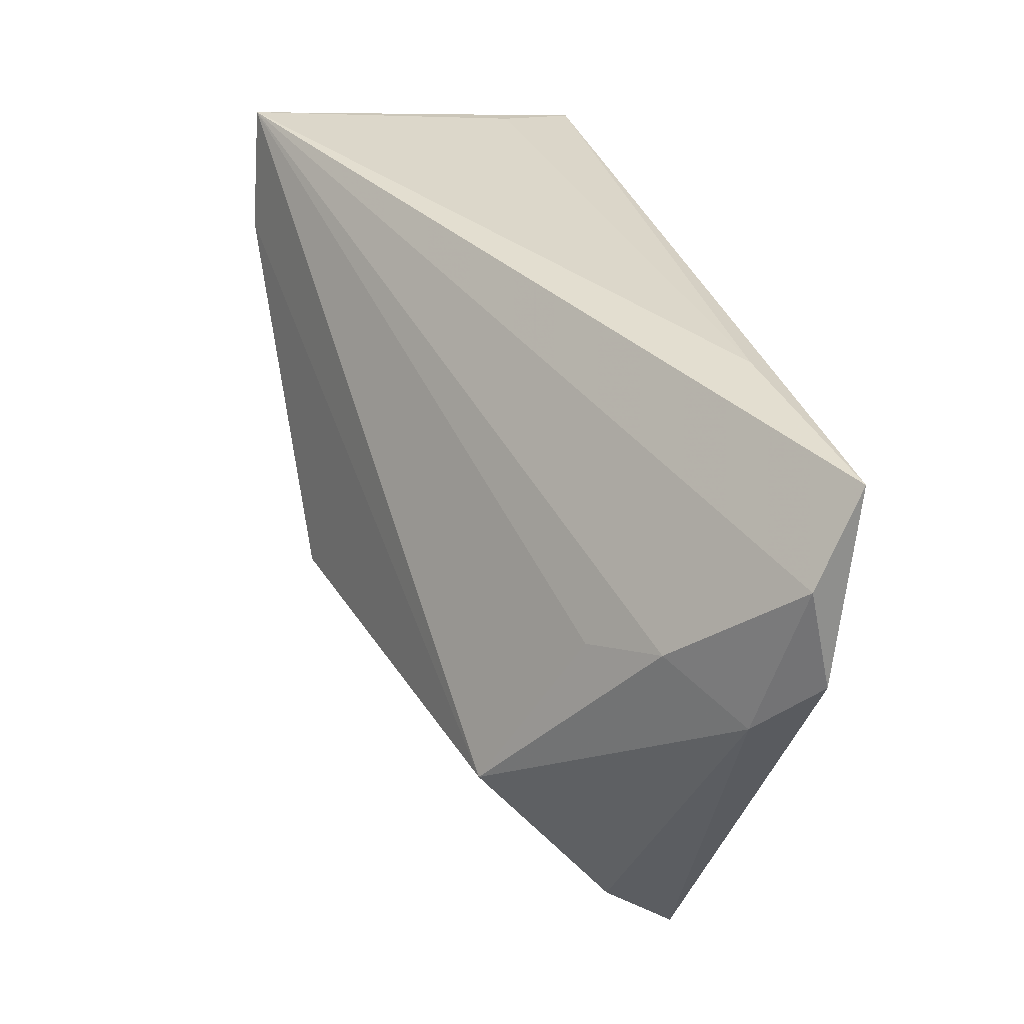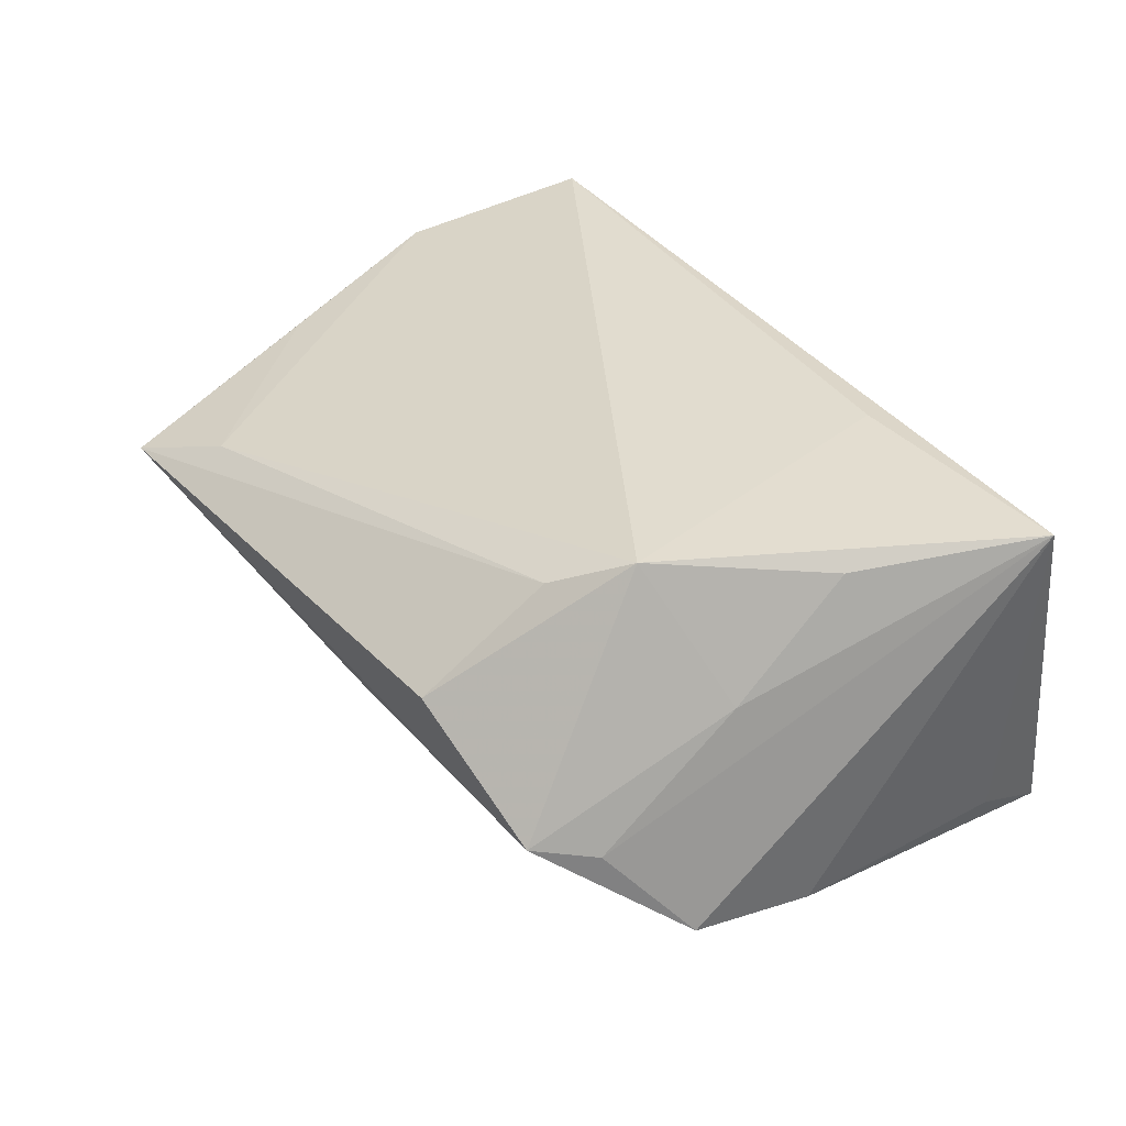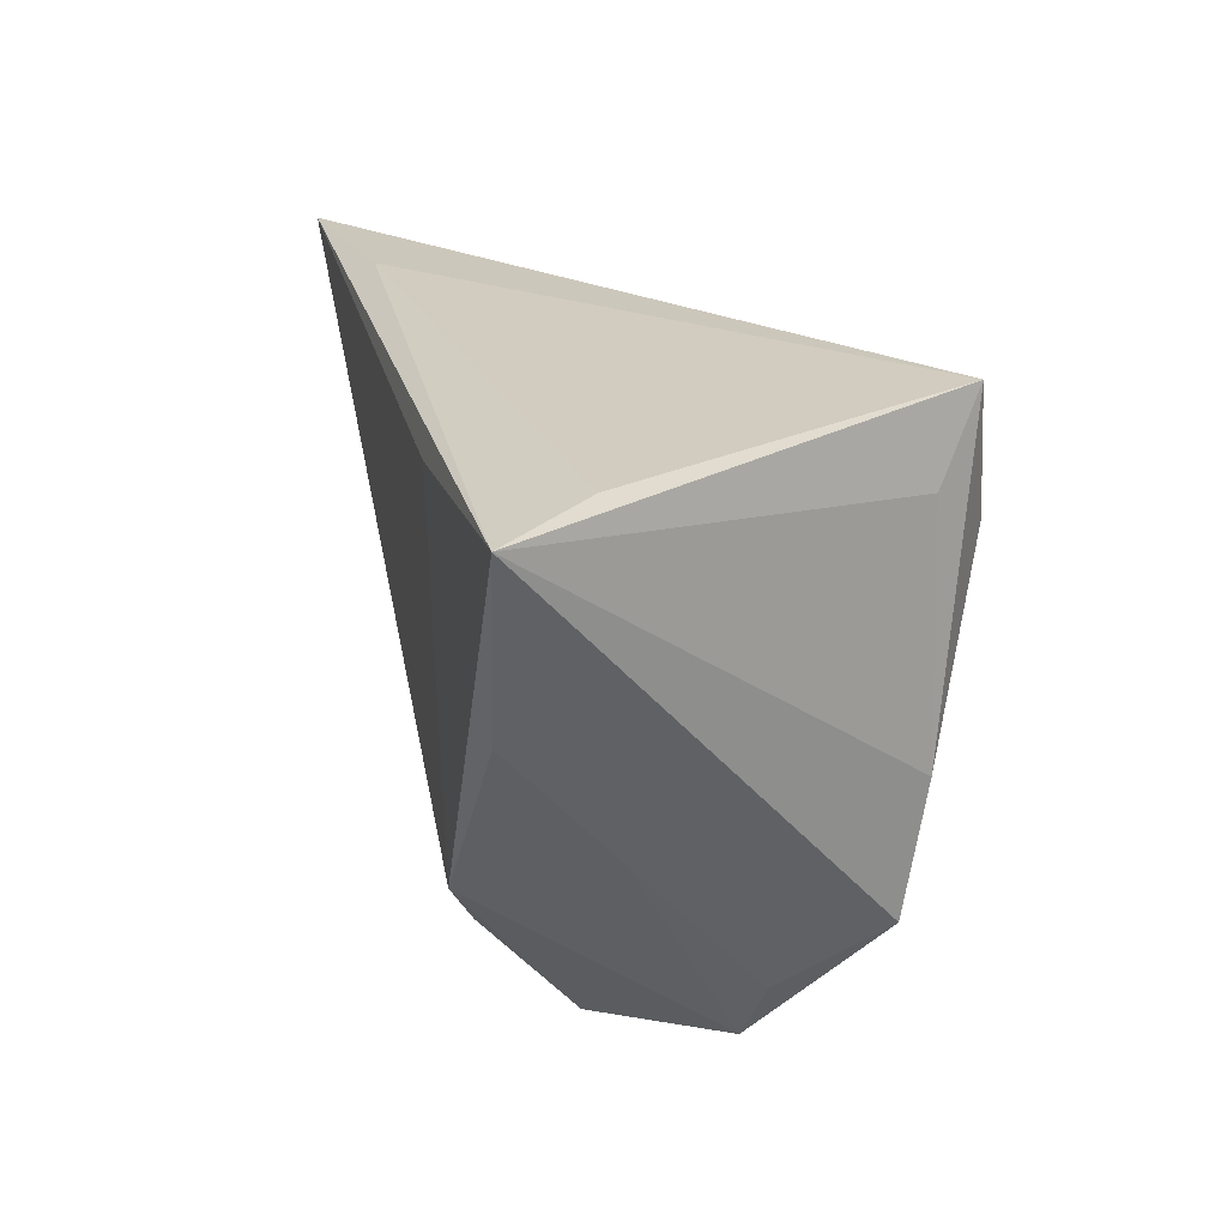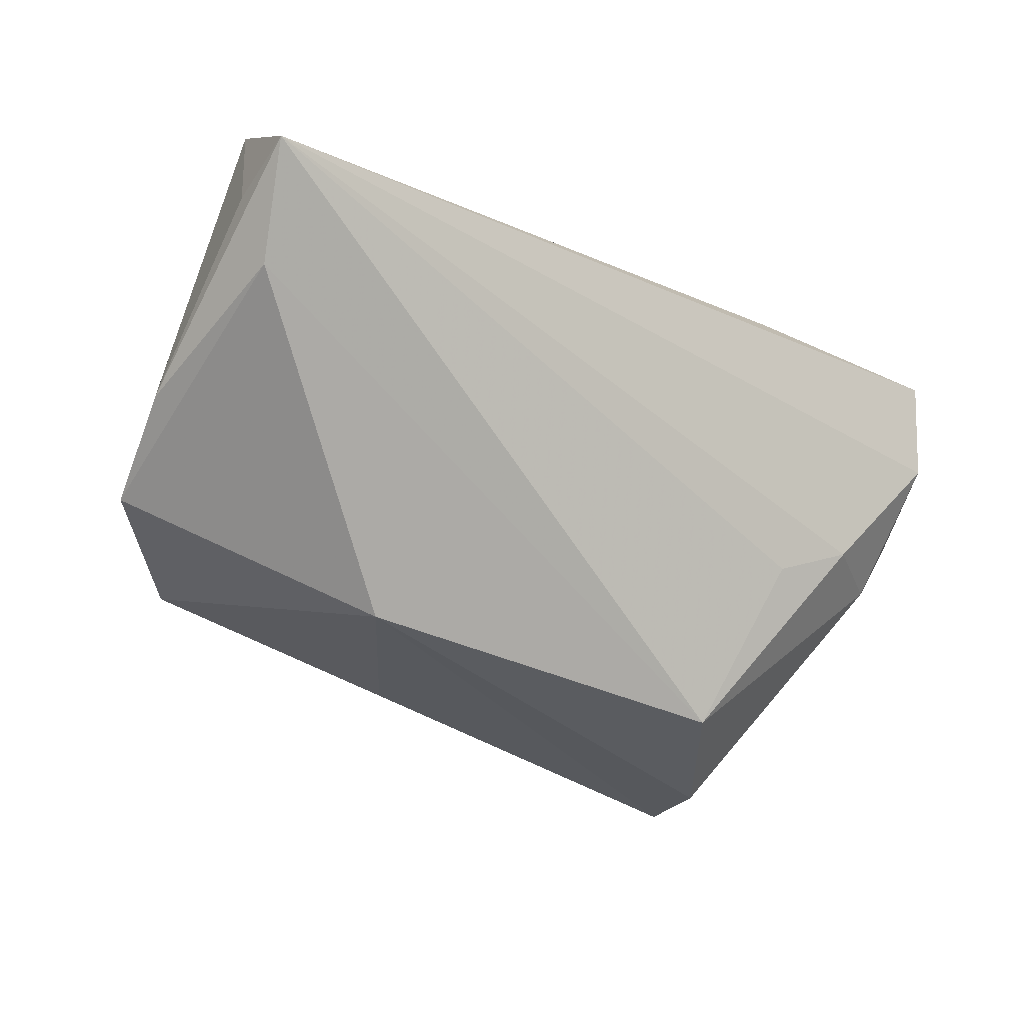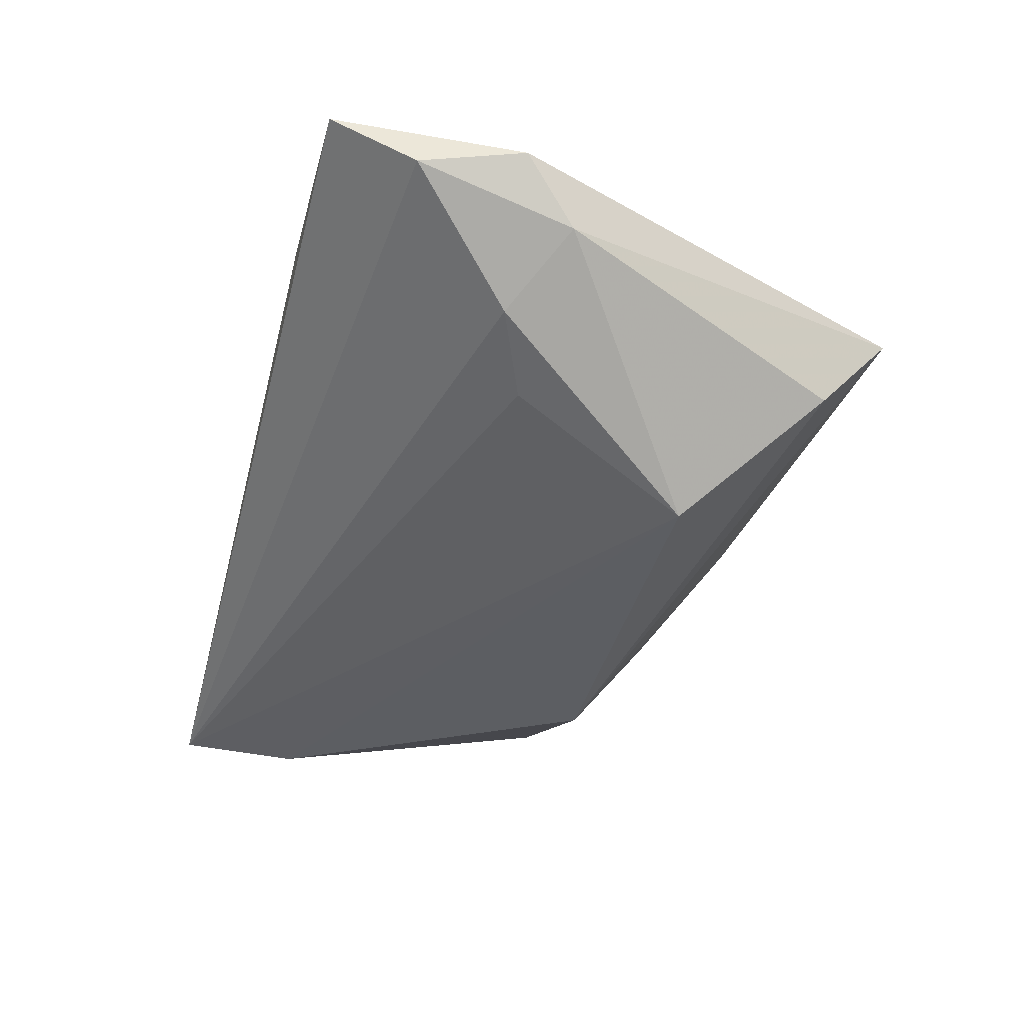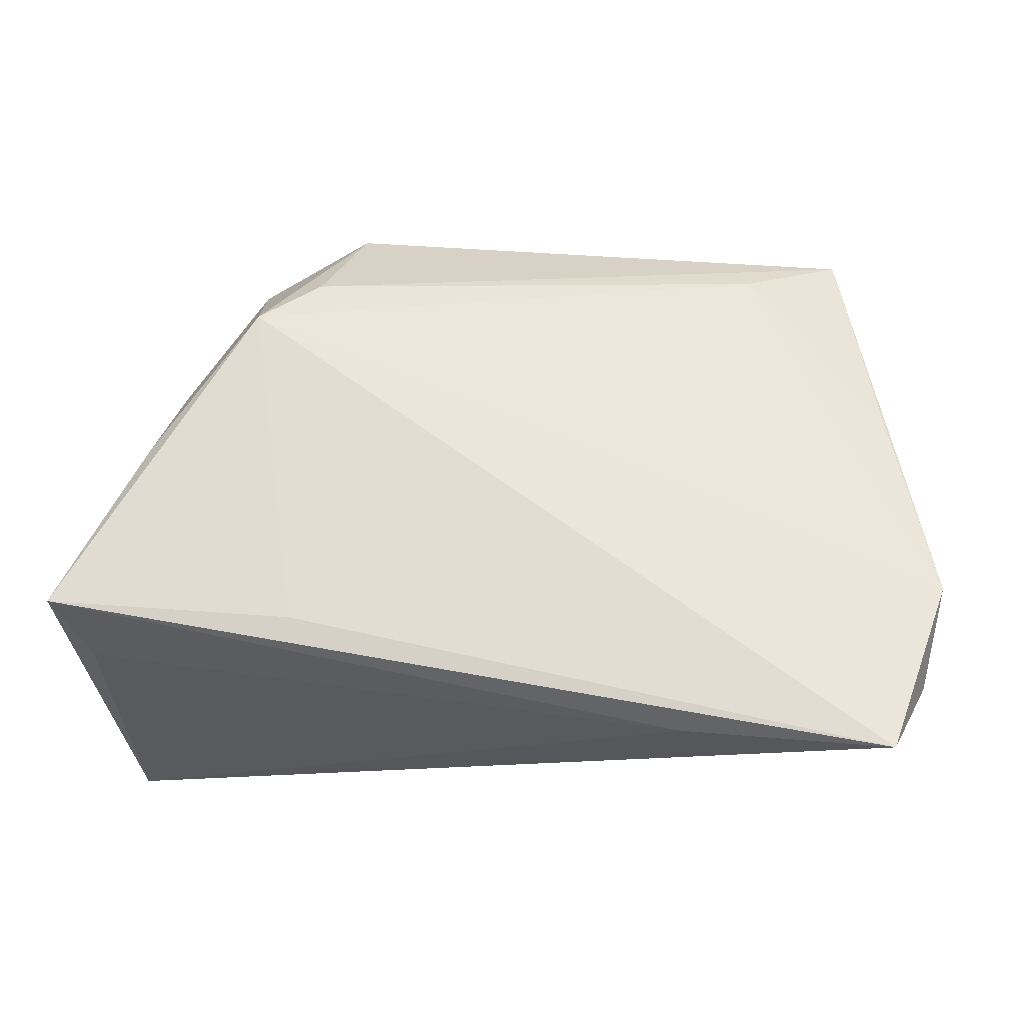
<metadata>
{"format":"obj","ext":"obj","renderer":"f3d","projection":"perspective","resolution":1024,"background":"white","views":[{"elev":39.4,"azim":-106.1,"up":"+Y"},{"elev":34.3,"azim":54.4,"up":"+Z"},{"elev":18.8,"azim":76.2,"up":"+Y"},{"elev":-71.4,"azim":153.3,"up":"+Z"},{"elev":-24.3,"azim":-106.2,"up":"+Z"},{"elev":68.3,"azim":-175.6,"up":"+Z"}]}
</metadata>
<code>
v -0.05588 0.03418 0.02164
v 0.03659 -0.02836 -0.008839
v 0.0427 -0.01952 -0.01998
v 0.04337 0.03418 -0.02574
v 0.03235 -0.03544 -0.007199
v -0.06053 0.02443 0.01455
v -0.04937 -0.03979 0.005457
v 0.04021 0.001326 0.01928
v 0.04539 0.0266 0.0105
v -0.001747 -0.03608 -0.004609
v 0.01931 0.02333 0.02164
v -0.03708 -0.03415 0.009812
v -0.05636 -0.01147 0.01191
v 0.01706 -0.03879 0.005732
v 0.02823 -0.01785 0.02164
v -0.04148 -0.01405 -0.01795
v -0.06263 0.01155 0.01671
v 0.03866 0.01954 -0.02813
v -0.05259 0.01153 0.0008161
v -0.04395 0.007314 -0.005483
v -0.02995 0.03323 0.01854
v 0.006683 -0.0159 -0.02881
v 0.04473 0.02421 -0.02131
v 0.04413 -0.003894 -0.02214
v 0.04972 0.02328 0.0209
v 0.03913 -0.01224 0.006266
v -0.06051 0.005289 0.008637
v 0.02105 -0.02497 0.0178
v -0.04995 -0.03073 -0.00368
f 12 15 17
f 17 15 1
f 7 5 14
f 14 5 15
f 24 25 3
f 8 25 15
f 17 7 13
f 13 12 17
f 7 12 13
f 23 25 24
f 15 25 11
f 11 1 15
f 25 1 11
f 16 29 27
f 27 7 17
f 27 29 7
f 22 29 16
f 22 3 5
f 7 29 22
f 15 12 28
f 28 14 15
f 28 12 7
f 7 14 28
f 2 3 25
f 5 3 2
f 25 23 4
f 4 9 25
f 16 20 4
f 4 23 24
f 10 5 7
f 7 22 10
f 10 22 5
f 5 2 26
f 15 5 26
f 26 8 15
f 25 8 26
f 26 2 25
f 21 4 1
f 9 4 21
f 21 1 25
f 25 9 21
f 1 4 6
f 17 1 6
f 6 27 17
f 18 22 16
f 16 4 18
f 18 4 24
f 24 3 18
f 3 22 18
f 19 4 20
f 19 6 4
f 19 20 16
f 16 27 19
f 27 6 19

</code>
